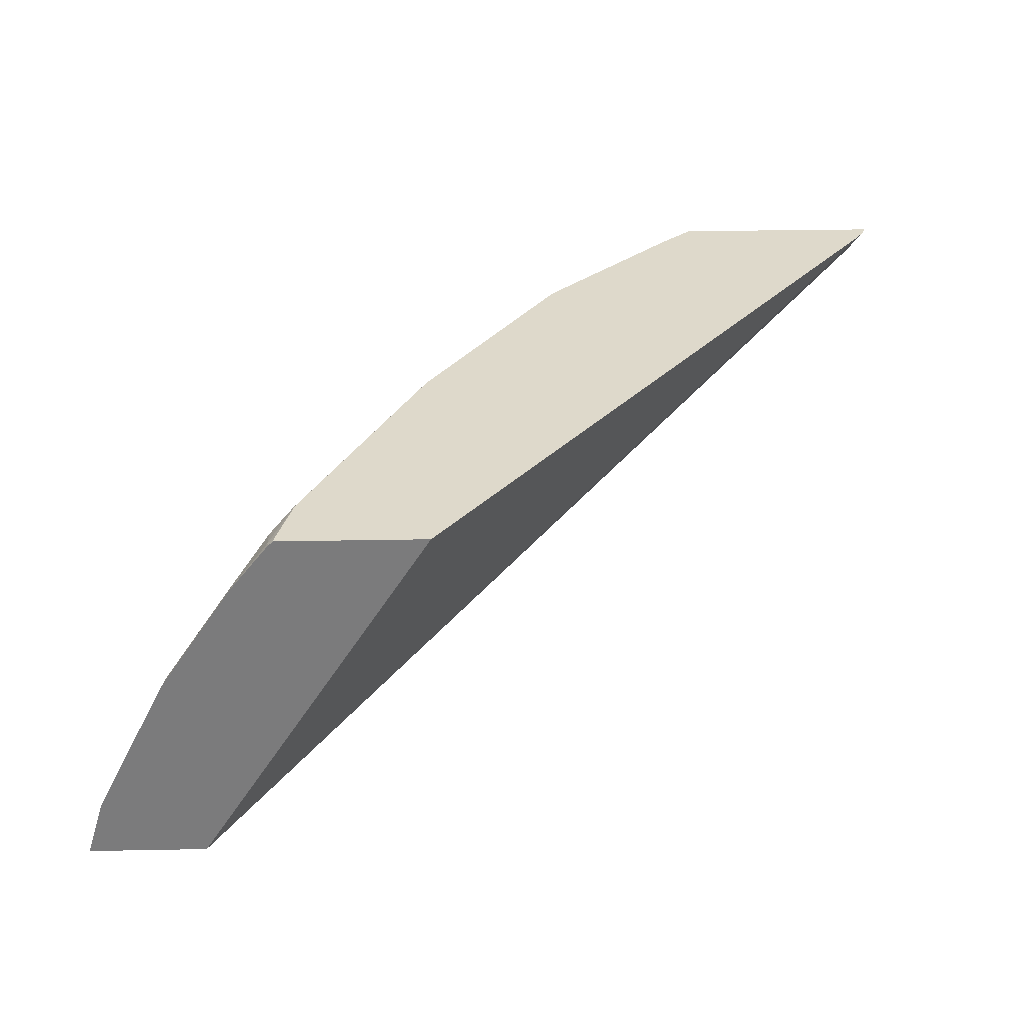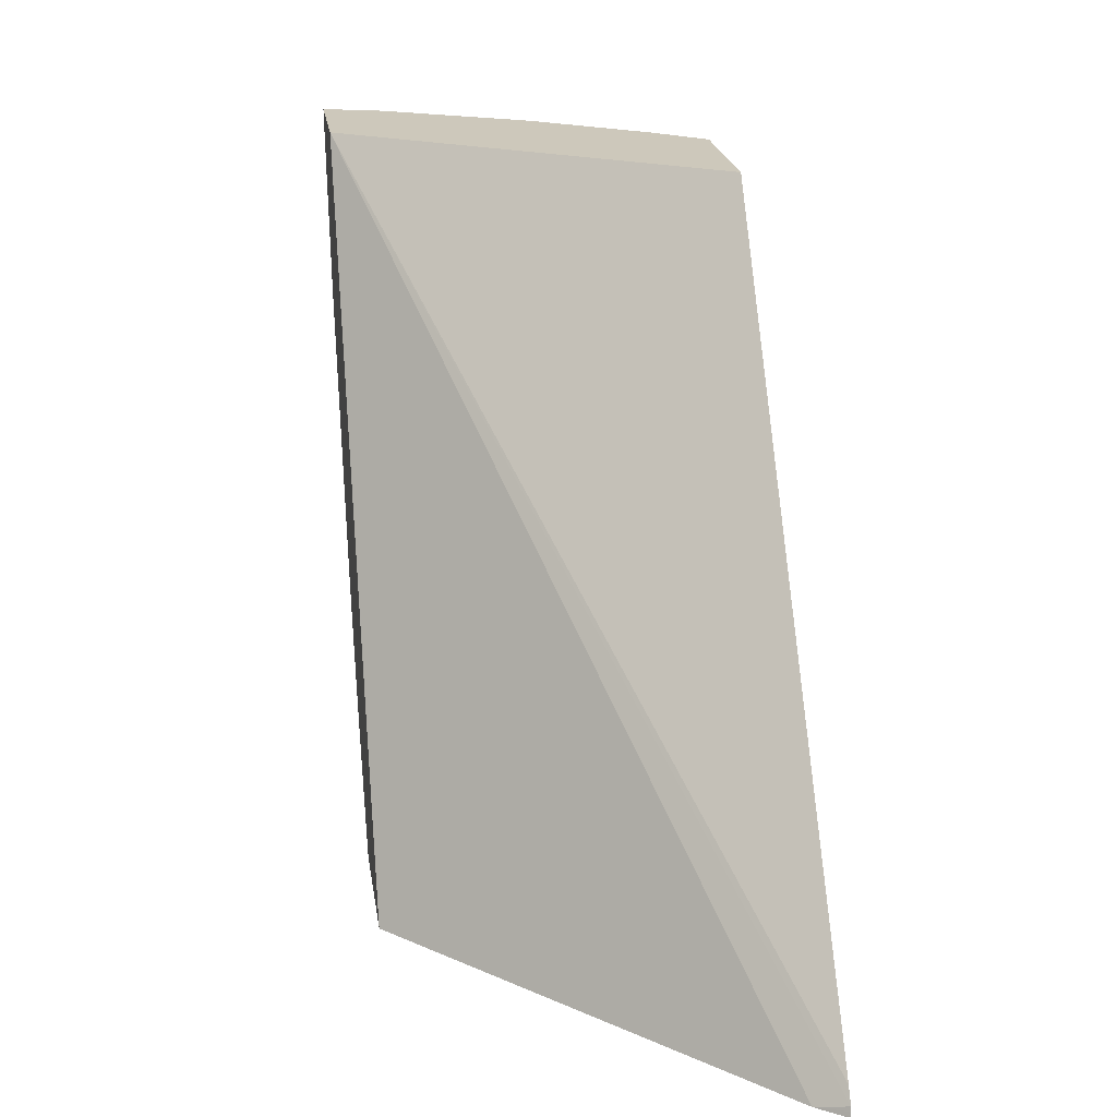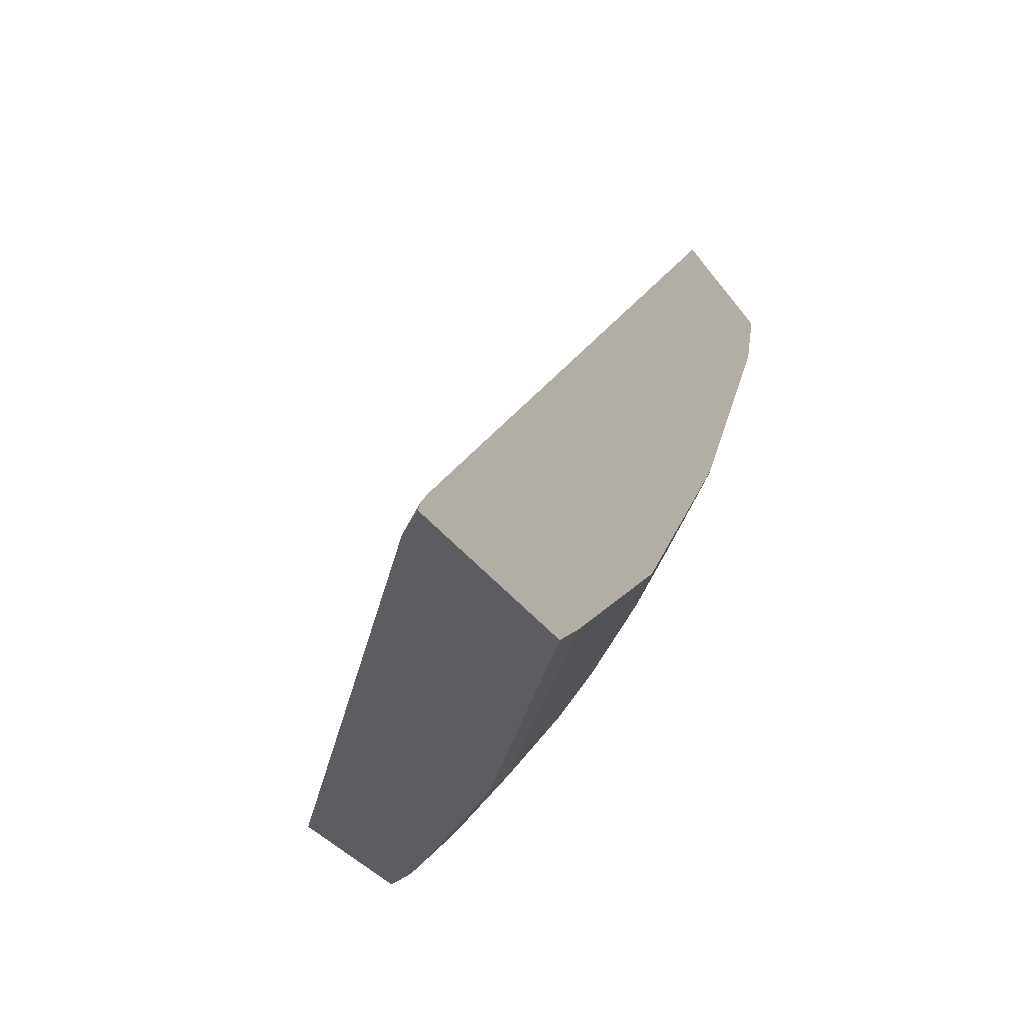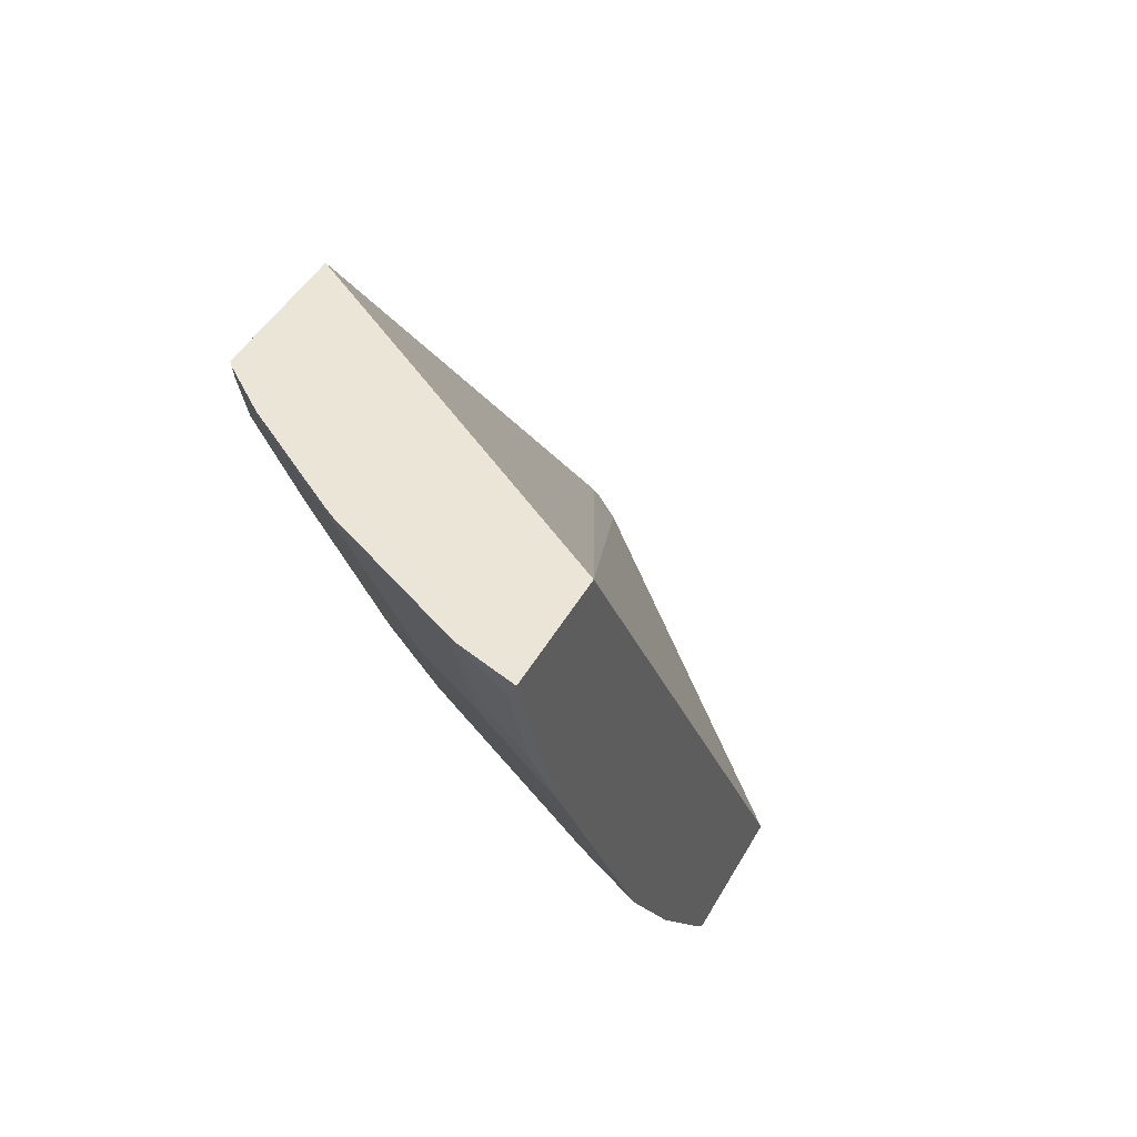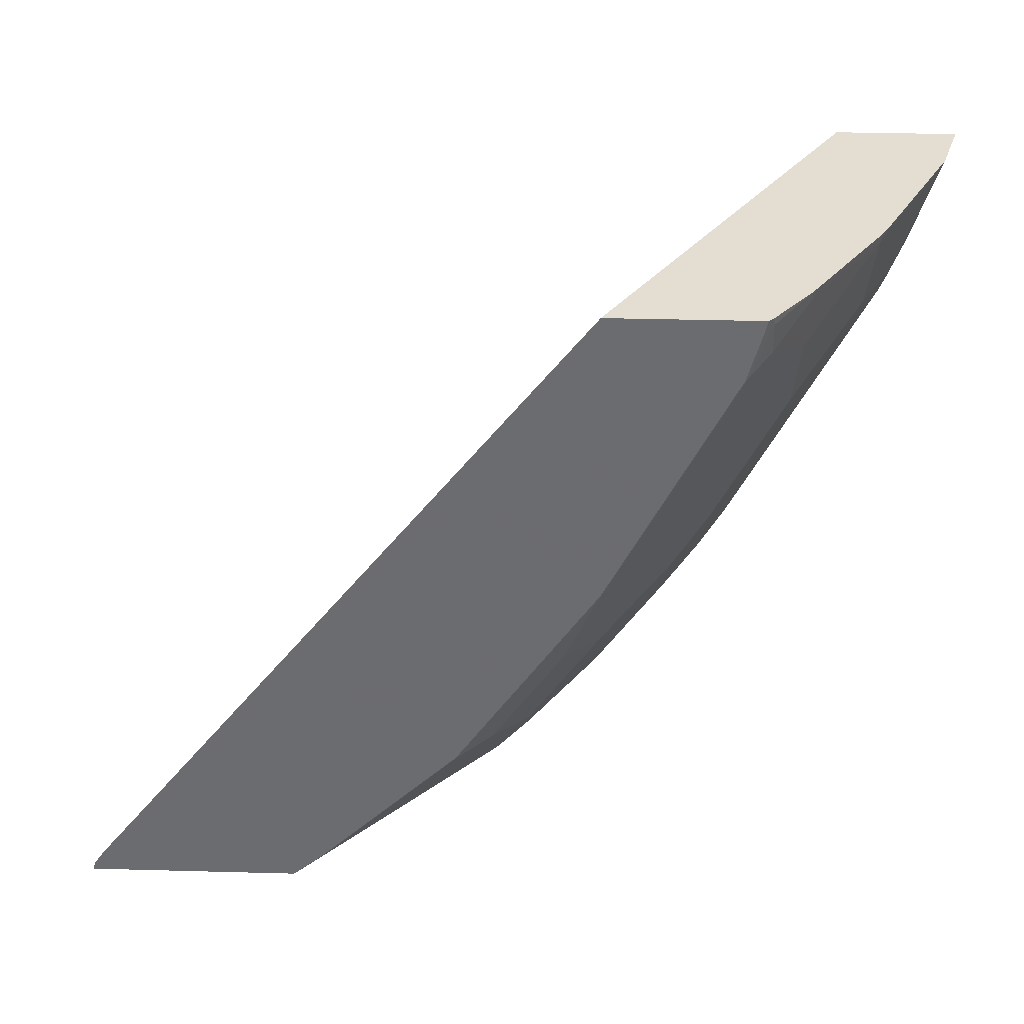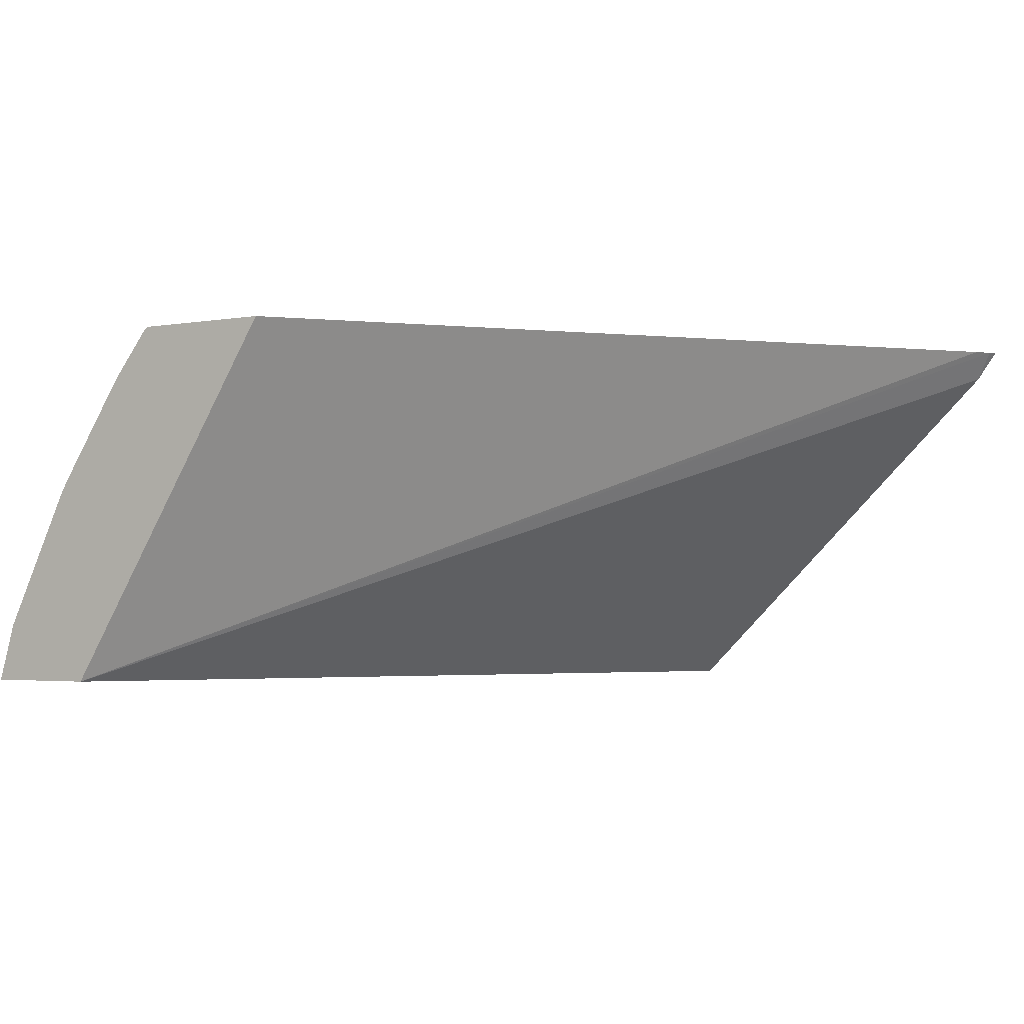
<metadata>
{"format":"obj","ext":"obj","renderer":"f3d","projection":"perspective","resolution":1024,"background":"white","views":[{"elev":31.7,"azim":178.5,"up":"+Z"},{"elev":21.9,"azim":-98.4,"up":"+Y"},{"elev":-36.4,"azim":-58.4,"up":"+Y"},{"elev":44.0,"azim":117.2,"up":"+Y"},{"elev":36.0,"azim":2.0,"up":"+Y"},{"elev":-2.7,"azim":-147.4,"up":"+Z"}]}
</metadata>
<code>
v 0.2526 -0.3055 0.4517
v 0.2535 -0.3028 0.4517
v 0.2629 -0.3055 0.4373
v 0.3595 -0.3055 0.4517
v 0.2542 -0.3007 0.4517
v 0.4365 -0.3055 0.267
v 0.6314 0.03941 0.267
v 0.3642 -0.3055 0.447
v 0.3759 -0.2918 0.451
v 0.3755 -0.2911 0.4517
v 0.2592 -0.2932 0.4517
v 0.5073 -0.3055 0.267
v 0.5135 0.03941 0.4517
v 0.6907 0.03941 0.267
v 0.3996 -0.3055 0.4116
v 0.4466 -0.2918 0.3803
v 0.4466 -0.2211 0.451
v 0.4463 -0.2204 0.4517
v 0.5118 -0.3012 0.267
v 0.5033 -0.3055 0.2797
v 0.5864 0.03941 0.4517
v 0.6818 0.03941 0.2966
v 0.6854 0.02651 0.2742
v 0.6889 0.03367 0.267
v 0.4527 -0.3055 0.3586
v 0.4643 -0.2918 0.3626
v 0.4643 -0.2211 0.4333
v 0.5173 -0.115 0.451
v 0.517 -0.1143 0.4517
v 0.5137 -0.299 0.267
v 0.5 -0.3055 0.2862
v 0.5173 -0.2918 0.2742
v 0.5857 0.03536 0.4517
v 0.5884 0.03941 0.4499
v 0.6464 0.03941 0.3674
v 0.661 0.03536 0.3361
v 0.6787 0.03536 0.3007
v 0.661 -0.01771 0.3007
v 0.6676 -0.008866 0.2918
v 0.6781 -2.112e-05 0.267
v 0.6676 -0.02656 0.2742
v 0.488 -0.3055 0.3055
v 0.4996 -0.2918 0.3095
v 0.482 -0.2564 0.3803
v 0.5173 -0.2564 0.3272
v 0.482 -0.2387 0.3979
v 0.5173 -0.1857 0.3979
v 0.4996 -0.168 0.4333
v 0.5251 -0.09799 0.4517
v 0.535 -0.1327 0.4156
v 0.5616 -0.1327 0.3803
v 0.5969 -0.008866 0.4156
v 0.5616 -0.02656 0.451
v 0.5528 -0.2493 0.267
v 0.5372 -0.2476 0.3007
v 0.5782 0.008149 0.4517
v 0.5792 0.008824 0.451
v 0.5896 0.03536 0.4481
v 0.5889 0.03941 0.4494
v 0.6432 0.03941 0.3728
v 0.6433 0.03536 0.3714
v 0.6433 -0.01771 0.3361
v 0.6257 -0.0354 0.3538
v 0.661 -0.0354 0.283
v 0.6606 -0.0514 0.267
v 0.5173 -0.2387 0.3449
v 0.5173 -0.2211 0.3626
v 0.5527 -0.2034 0.3272
v 0.5527 -0.1857 0.3449
v 0.5527 -0.1503 0.3803
v 0.57 -0.008157 0.4517
v 0.5726 -0.1238 0.3714
v 0.5903 -0.08844 0.3714
v 0.5969 -0.0619 0.3803
v 0.608 -0.05309 0.3714
v 0.608 -2.112e-05 0.4068
v 0.5903 0.01767 0.4422
v 0.5882 -0.1962 0.267
v 0.5726 -0.1945 0.3007
v 0.6078 0.03941 0.4258
v 0.6257 0.01767 0.3891
v 0.608 0.03536 0.4245
v 0.6257 -0.05309 0.3361
v 0.5903 -0.1061 0.3538
v 0.6252 -0.1222 0.267
v 0.5903 -0.1769 0.283
v 0.589 -0.1945 0.267
v 0.5726 -0.1592 0.3361
v 0.5903 -0.1238 0.3361
f 51 73 74
f 44 47 46
f 44 67 47
f 41 64 65
f 44 45 66
f 45 55 79
f 40 41 65
f 44 66 67
f 45 79 68
f 47 69 70
f 45 69 66
f 47 67 69
f 47 70 50
f 49 53 71
f 50 70 51
f 51 70 72
f 38 41 39
f 51 72 73
f 45 68 69
f 38 64 41
f 34 58 59
f 38 63 83
f 51 74 52
f 28 52 53
f 28 53 49
f 30 54 32
f 31 32 43
f 31 43 42
f 32 55 45
f 32 45 43
f 38 83 64
f 32 54 55
f 33 57 58
f 33 58 34
f 35 60 61
f 35 61 36
f 36 61 62
f 36 62 38
f 36 38 37
f 38 62 63
f 33 56 57
f 52 74 75
f 79 89 88
f 52 76 77
f 64 89 86
f 64 86 87
f 64 87 85
f 66 69 67
f 68 79 69
f 69 79 88
f 69 88 72
f 69 72 70
f 64 83 89
f 72 88 89
f 72 84 73
f 73 75 74
f 76 81 77
f 77 82 80
f 78 87 79
f 79 87 86
f 79 86 89
f 28 51 52
f 72 89 84
f 64 85 65
f 63 89 83
f 63 84 89
f 52 77 53
f 53 77 57
f 53 57 56
f 53 56 71
f 54 78 55
f 55 78 79
f 57 77 58
f 58 77 80
f 58 80 59
f 60 80 61
f 61 81 63
f 61 63 62
f 61 80 82
f 61 82 77
f 61 77 81
f 63 81 76
f 63 76 75
f 63 75 73
f 63 73 84
f 52 75 76
f 28 50 51
f 6 40 65
f 28 48 47
f 2 5 3
f 3 5 7
f 3 7 6
f 4 8 9
f 4 9 10
f 5 11 7
f 6 7 14
f 6 14 24
f 1 5 2
f 6 24 40
f 6 85 87
f 6 87 78
f 6 78 54
f 6 54 30
f 6 30 19
f 6 19 12
f 7 13 21
f 7 21 34
f 6 65 85
f 7 34 59
f 1 11 5
f 1 33 21
f 28 47 50
f 1 2 3
f 1 3 6
f 1 6 12
f 1 12 20
f 1 20 31
f 1 31 42
f 1 42 25
f 1 13 11
f 1 25 15
f 1 8 4
f 1 4 10
f 1 10 18
f 1 18 29
f 1 29 49
f 1 49 71
f 1 71 56
f 1 56 33
f 1 15 8
f 7 59 80
f 1 21 13
f 7 60 35
f 22 35 36
f 22 36 37
f 22 37 38
f 22 38 39
f 22 39 23
f 23 40 24
f 23 39 41
f 25 42 43
f 21 33 34
f 25 43 26
f 26 43 45
f 26 45 44
f 27 44 46
f 27 46 47
f 27 47 48
f 27 48 28
f 7 80 60
f 28 49 29
f 26 44 27
f 20 32 31
f 23 41 40
f 19 30 20
f 7 35 22
f 7 22 14
f 20 30 32
f 7 11 13
f 8 15 16
f 8 16 9
f 9 16 17
f 9 17 10
f 12 19 20
f 14 22 23
f 10 17 18
f 14 23 24
f 15 25 16
f 16 25 26
f 16 26 27
f 16 27 17
f 17 27 28
f 17 28 18
f 18 28 29

</code>
